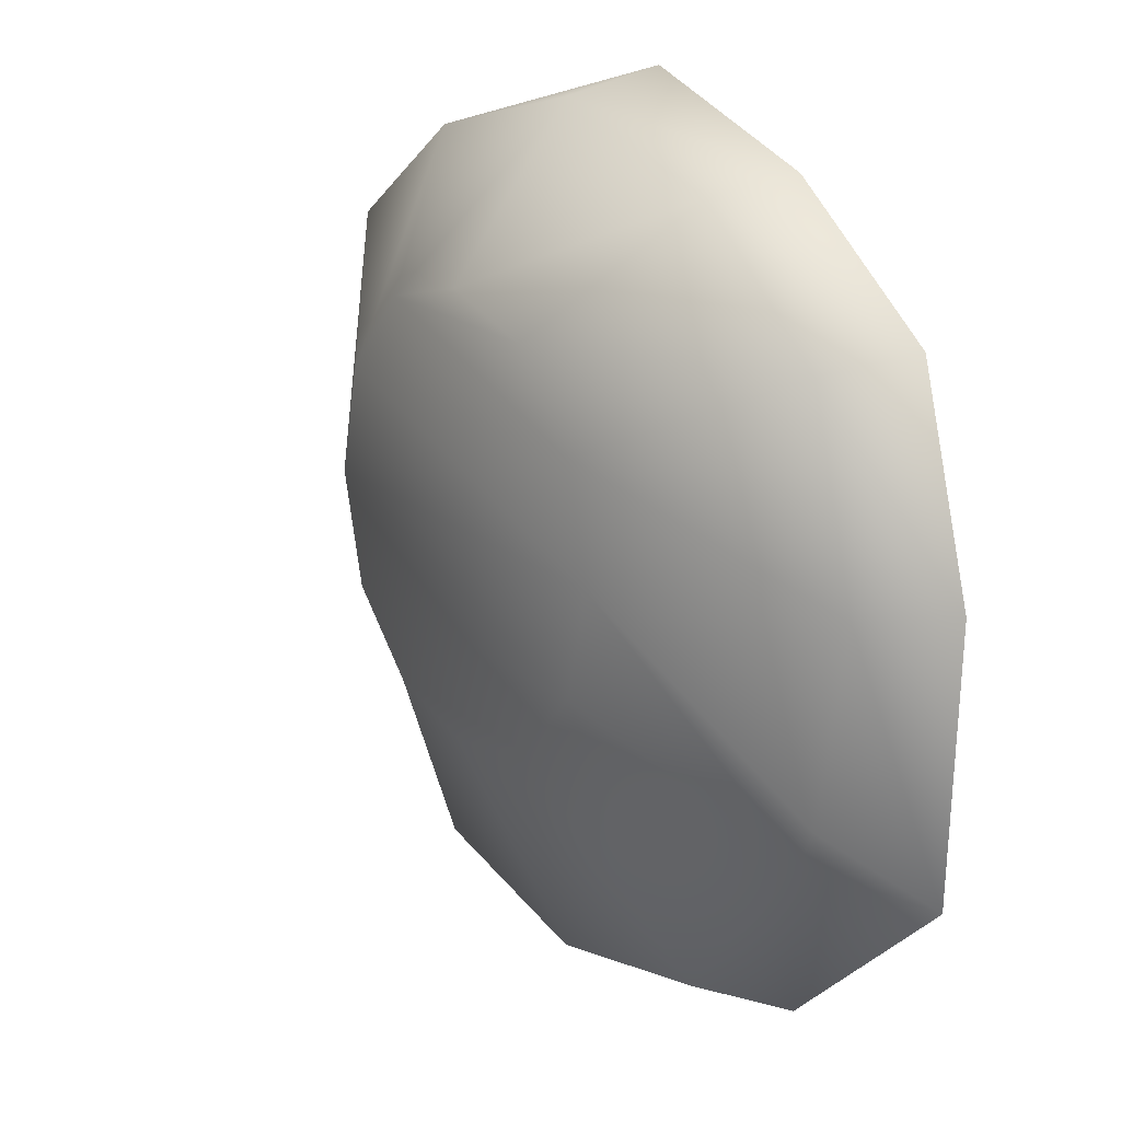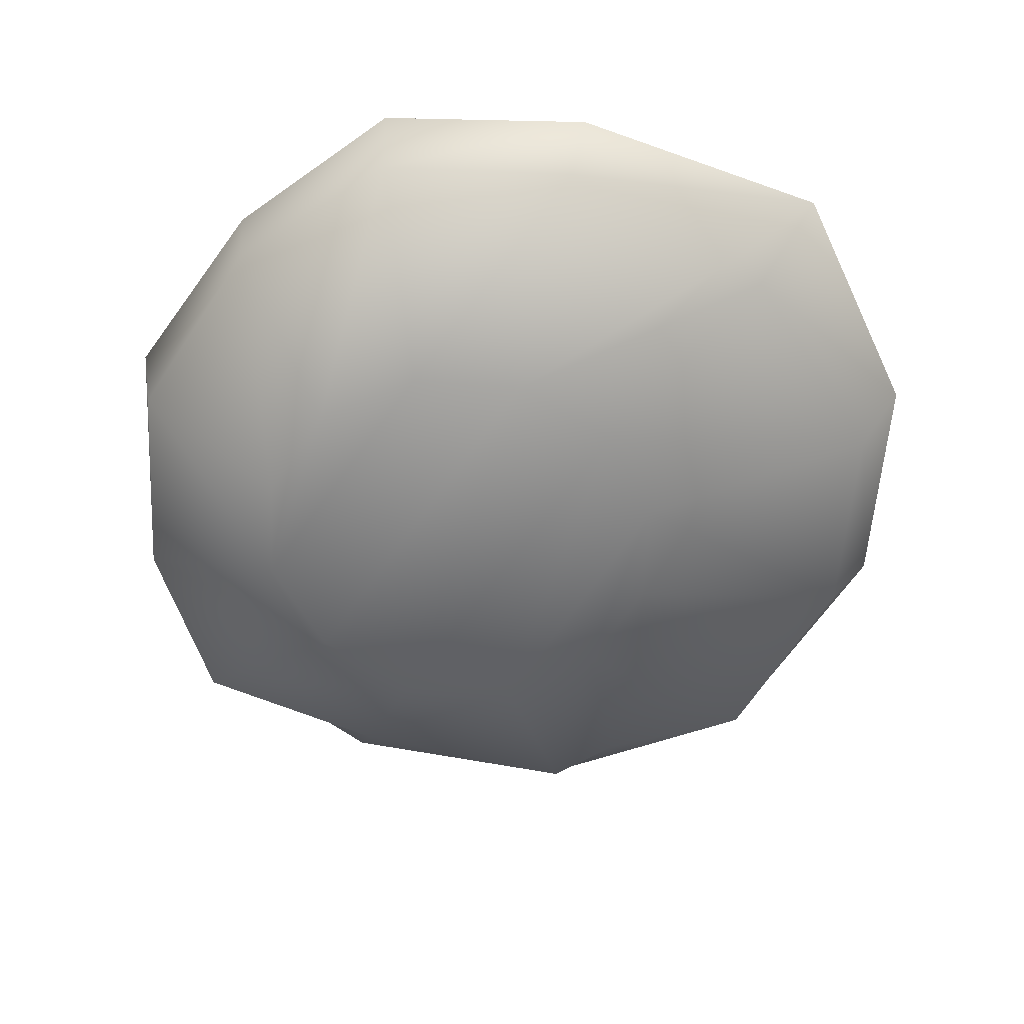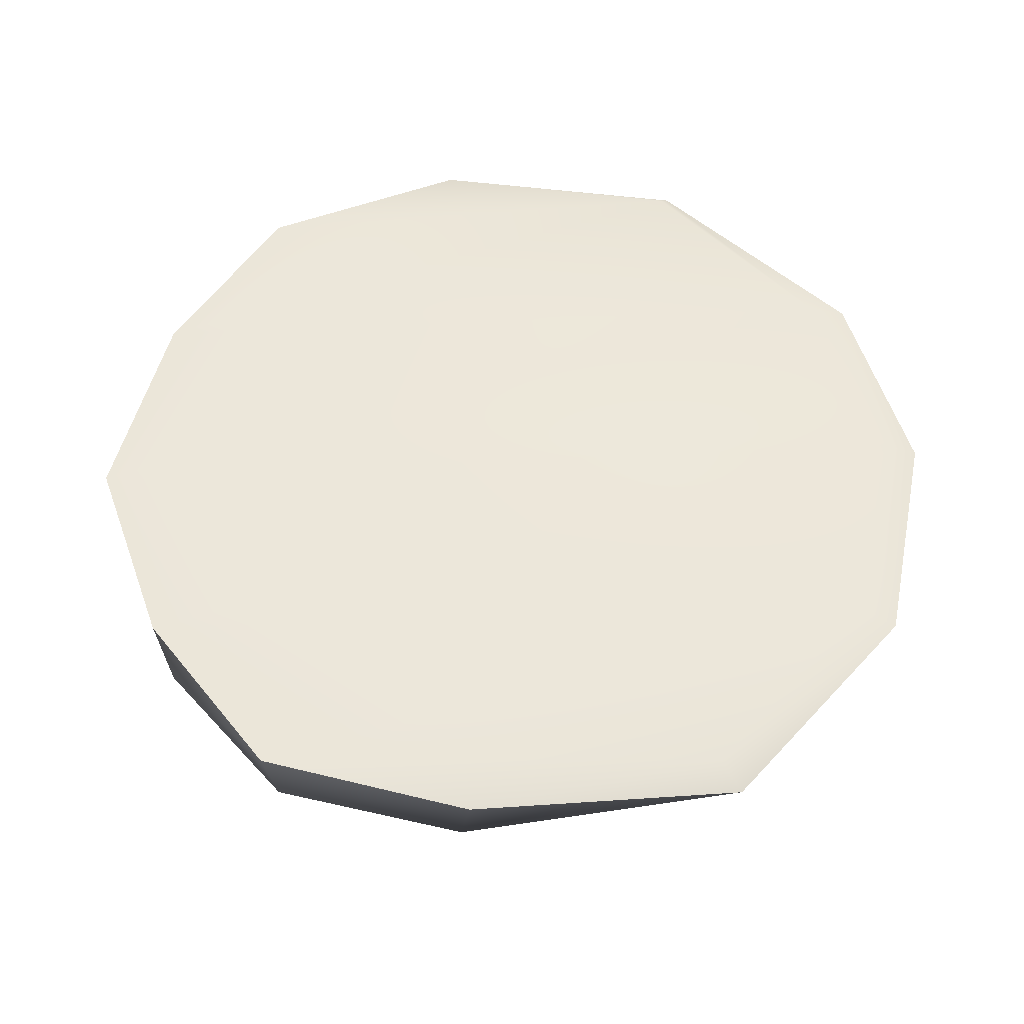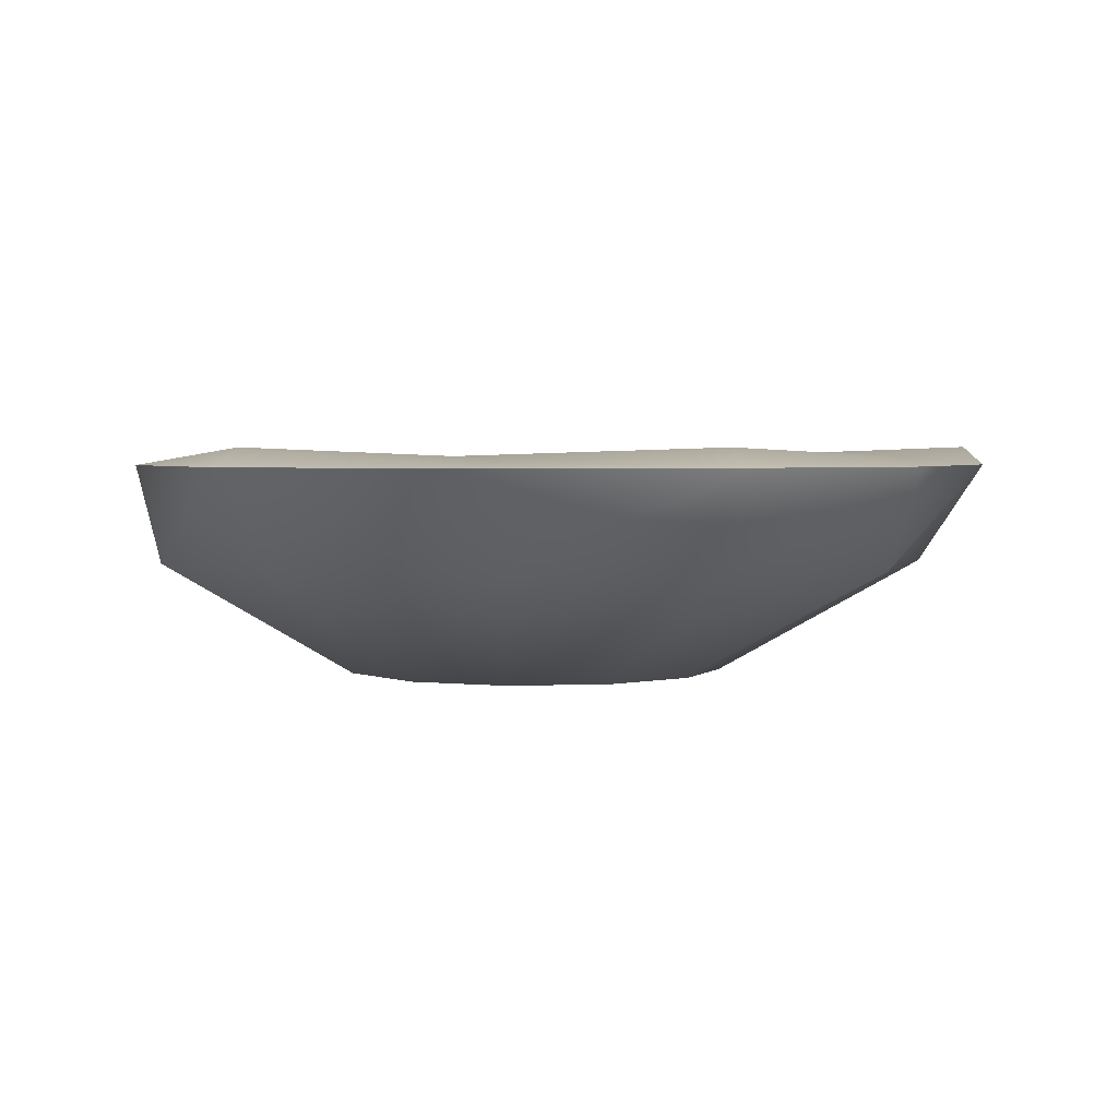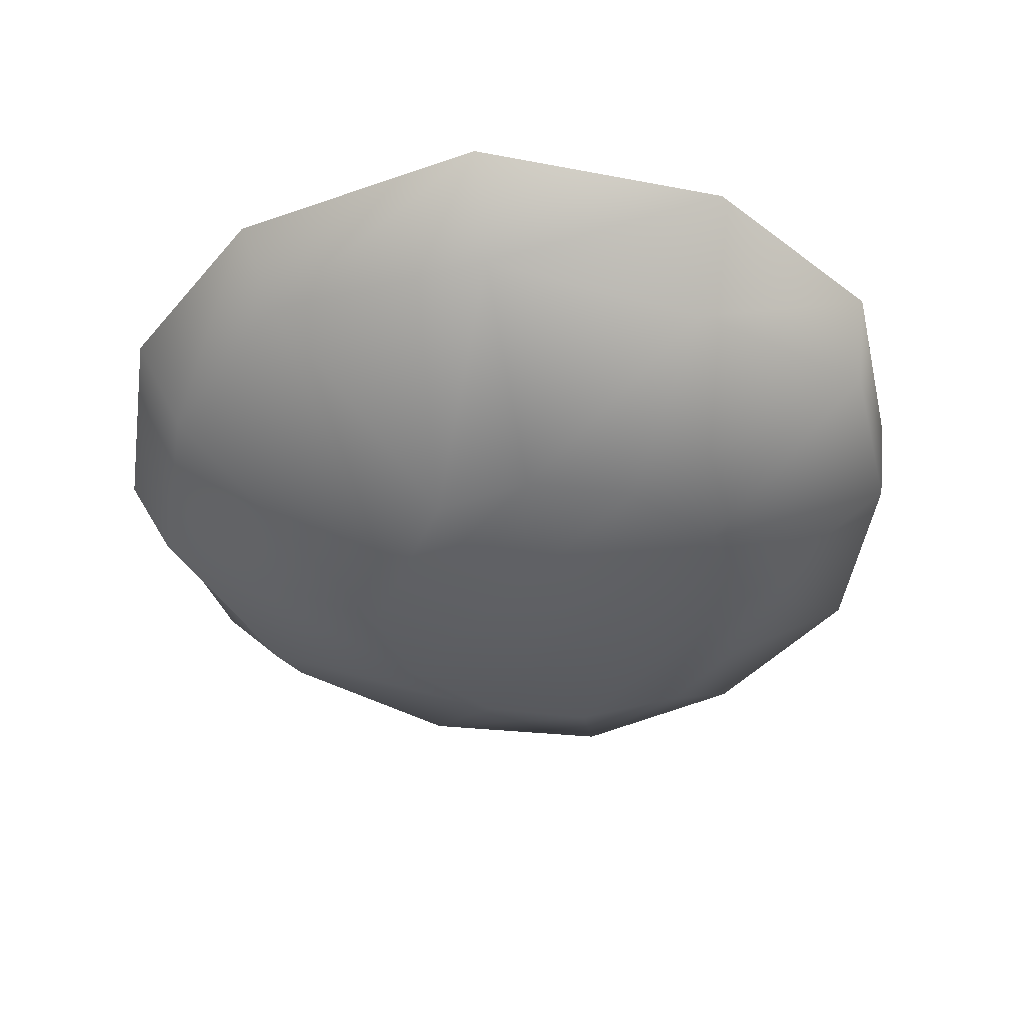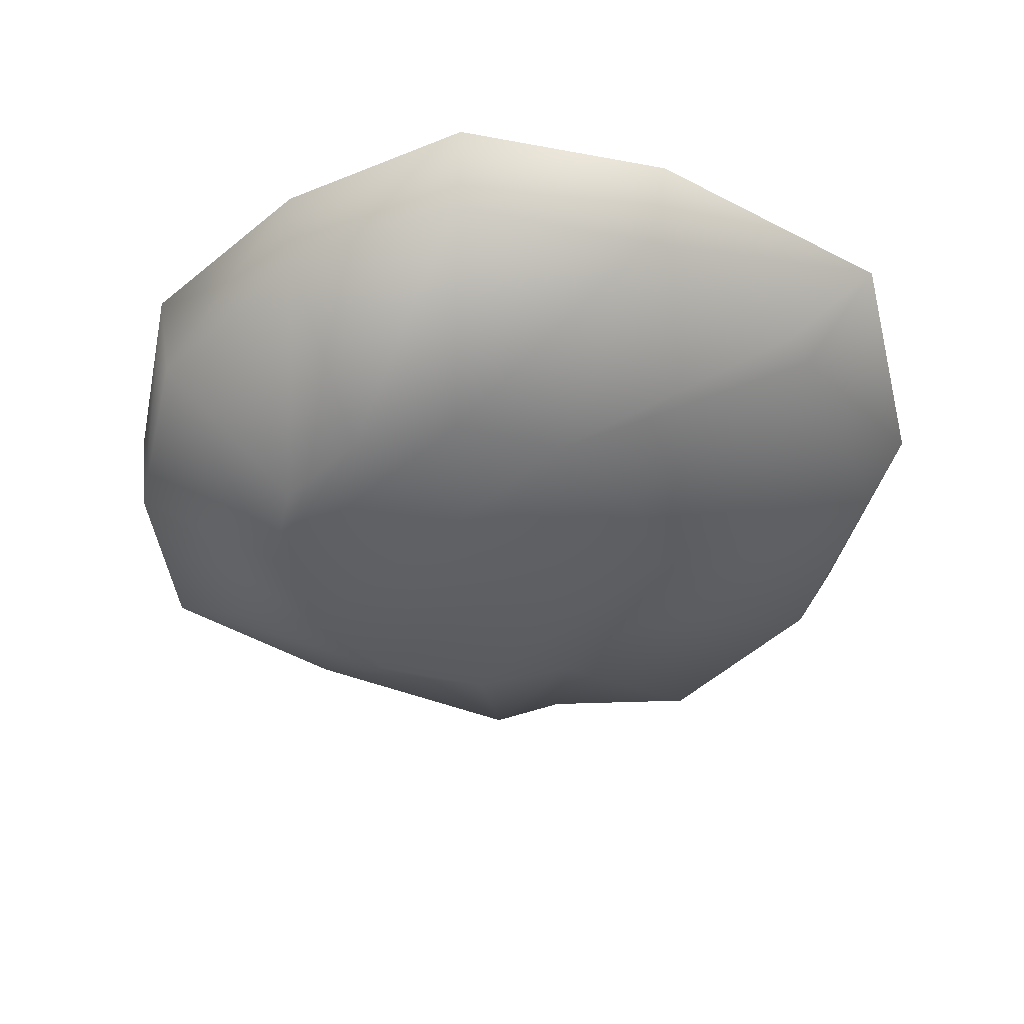
<metadata>
{"format":"obj","ext":"obj","renderer":"f3d","projection":"perspective","resolution":1024,"background":"white","views":[{"elev":19.8,"azim":55.4,"up":"+Z"},{"elev":-60.6,"azim":71.8,"up":"+Y"},{"elev":54.0,"azim":87.8,"up":"+Y"},{"elev":2.8,"azim":157.0,"up":"+Y"},{"elev":-43.1,"azim":-112.5,"up":"+Y"},{"elev":-45.0,"azim":60.9,"up":"+Y"}]}
</metadata>
<code>
v -22 -8 55
v 0 -8 61
v 0 3 63
v -23 3 56
v -22 -8 55
v 0 3 63
v -38 -8 43
v -22 -8 55
v -23 3 56
v -41 3 43
v -38 -8 43
v -23 3 56
v -40 -8 21
v -38 -8 43
v -41 3 43
v -49 3 20
v -40 -8 21
v -41 3 43
v -38 -8 -5
v -40 -8 21
v -49 3 20
v -44 3 -9
v -38 -8 -5
v -49 3 20
v -32 -7 -11
v -38 -8 -5
v -44 3 -9
v -23 3 -30
v -22 -8 -25
v -44 3 -9
v 0 -8 -30
v -22 -8 -25
v -23 3 -30
v 0 3 -36
v 0 -8 -30
v -23 3 -30
v 25 3 -30
v 22 -8 -25
v 0 3 -36
v 46 3 -10
v 38 -8 -5
v 25 3 -30
v 44 -8 21
v 40 -8 -1
v 46 3 -10
v 47 3 20
v 44 -8 21
v 46 3 -10
v 38 -8 42
v 44 -8 21
v 47 3 20
v 40 3 43
v 38 -8 42
v 47 3 20
v 22 -8 55
v 38 -8 42
v 40 3 43
v 22 3 56
v 22 -8 55
v 40 3 43
v 0 -8 61
v 22 -8 55
v 22 3 56
v 0 3 63
v 0 -8 61
v 22 3 56
v 0 -21 -3
v -11 -21 0
v -22 -8 -25
v -22 -8 -25
v -32 -7 -11
v -44 3 -9
v 0 -8 -30
v 0 -21 -3
v -22 -8 -25
v 11 -21 0
v 0 -21 -3
v 0 -8 -30
v 22 -8 -25
v 11 -21 0
v 0 -8 -30
v 19 -21 8
v 11 -21 0
v 22 -8 -25
v 38 -8 -5
v 19 -21 8
v 22 -8 -25
v 22 -21 20
v 19 -21 8
v 38 -8 -5
v 44 -8 21
v 22 -21 20
v 40 -8 -1
v 19 -21 32
v 22 -21 20
v 44 -8 21
v 38 -8 42
v 19 -21 32
v 44 -8 21
v 11 -21 41
v 19 -21 32
v 38 -8 42
v 22 -8 55
v 11 -21 41
v 38 -8 42
v 0 -21 44
v 11 -21 41
v 22 -8 55
v 0 -8 61
v 0 -21 44
v 22 -8 55
v -11 -21 41
v 0 -21 44
v 0 -8 61
v -22 -8 55
v -11 -21 41
v 0 -8 61
v -19 -21 32
v -11 -21 41
v -22 -8 55
v 40 -8 -1
v 38 -8 -5
v 46 3 -10
v 40 -8 -1
v 22 -21 20
v 38 -8 -5
v 38 -8 -5
v 22 -8 -25
v 25 3 -30
v 22 -8 -25
v 0 -8 -30
v 0 3 -36
v -38 -8 43
v -19 -21 32
v -22 -8 55
v -22 -21 20
v -19 -21 32
v -38 -8 43
v -40 -8 21
v -22 -21 20
v -38 -8 43
v -19 -21 8
v -22 -21 20
v -40 -8 21
v -38 -8 -5
v -19 -21 8
v -40 -8 21
v -11 -21 0
v -19 -21 8
v -38 -8 -5
v -32 -7 -11
v -11 -21 0
v -38 -8 -5
v -22 -8 -25
v -11 -21 0
v -32 -7 -11
v 23 4 -26
v 25 3 -30
v 0 3 -36
v 0 5 -32
v 22 3 56
v 23 4 -26
v 43 5 -8
v 46 3 -10
v 25 3 -30
v 23 4 -26
v 40 3 43
v 43 5 -8
v 40 3 43
v 47 3 20
v 43 5 -8
v 0 5 -32
v 0 3 -36
v -23 3 -30
v -23 3 56
v 0 3 63
v -23 4 -26
v -23 4 -26
v -23 3 -30
v -44 3 -9
v -41 3 43
v -23 3 56
v -42 5 -8
v -49 3 20
v -42 5 -8
v -44 3 -9
v 0 -21 -3
v 11 -21 0
v -11 -21 0
v 11 -21 0
v 19 -21 8
v -19 -21 8
v -11 -21 0
v 11 -21 0
v -19 -21 8
v 19 -21 8
v 22 -21 20
v -22 -21 20
v -19 -21 8
v 19 -21 8
v -22 -21 20
v 22 -21 20
v 19 -21 32
v -19 -21 32
v -22 -21 20
v 22 -21 20
v -19 -21 32
v 19 -21 32
v 11 -21 41
v -11 -21 41
v -19 -21 32
v 19 -21 32
v -11 -21 41
v 11 -21 41
v 0 -21 44
v -11 -21 41
v -23 4 -26
v 0 5 -32
v -23 3 -30
v 0 3 63
v 22 3 56
v 0 5 -32
v 0 3 63
v 0 5 -32
v -23 4 -26
v -42 5 -8
v -23 4 -26
v -44 3 -9
v -23 3 56
v -23 4 -26
v -42 5 -8
v -49 3 20
v -41 3 43
v -42 5 -8
v 0 5 -32
v 23 4 -26
v 0 3 -36
v 22 3 56
v 40 3 43
v 23 4 -26
v 23 4 -26
v 43 5 -8
v 25 3 -30
v 43 5 -8
v 47 3 20
v 46 3 -10
f 1 2 3
f 4 5 6
f 7 8 9
f 10 11 12
f 13 14 15
f 16 17 18
f 19 20 21
f 22 23 24
f 25 26 27
f 28 29 30
f 31 32 33
f 34 35 36
f 37 38 39
f 40 41 42
f 43 44 45
f 46 47 48
f 49 50 51
f 52 53 54
f 55 56 57
f 58 59 60
f 61 62 63
f 64 65 66
f 67 68 69
f 70 71 72
f 73 74 75
f 76 77 78
f 79 80 81
f 82 83 84
f 85 86 87
f 88 89 90
f 91 92 93
f 94 95 96
f 97 98 99
f 100 101 102
f 103 104 105
f 106 107 108
f 109 110 111
f 112 113 114
f 115 116 117
f 118 119 120
f 121 122 123
f 124 125 126
f 127 128 129
f 130 131 132
f 133 134 135
f 136 137 138
f 139 140 141
f 142 143 144
f 145 146 147
f 148 149 150
f 151 152 153
f 154 155 156
f 157 158 159
f 160 161 162
f 163 164 165
f 166 167 168
f 169 170 171
f 172 173 174
f 175 176 177
f 178 179 180
f 181 182 183
f 184 185 186
f 187 188 189
f 190 191 192
f 193 194 195
f 196 197 198
f 199 200 201
f 202 203 204
f 205 206 207
f 208 209 210
f 211 212 213
f 214 215 216
f 217 218 219
f 220 221 222
f 223 224 225
f 226 227 228
f 229 230 231
f 232 233 234
f 235 236 237
f 238 239 240
f 241 242 243
f 244 245 246

</code>
